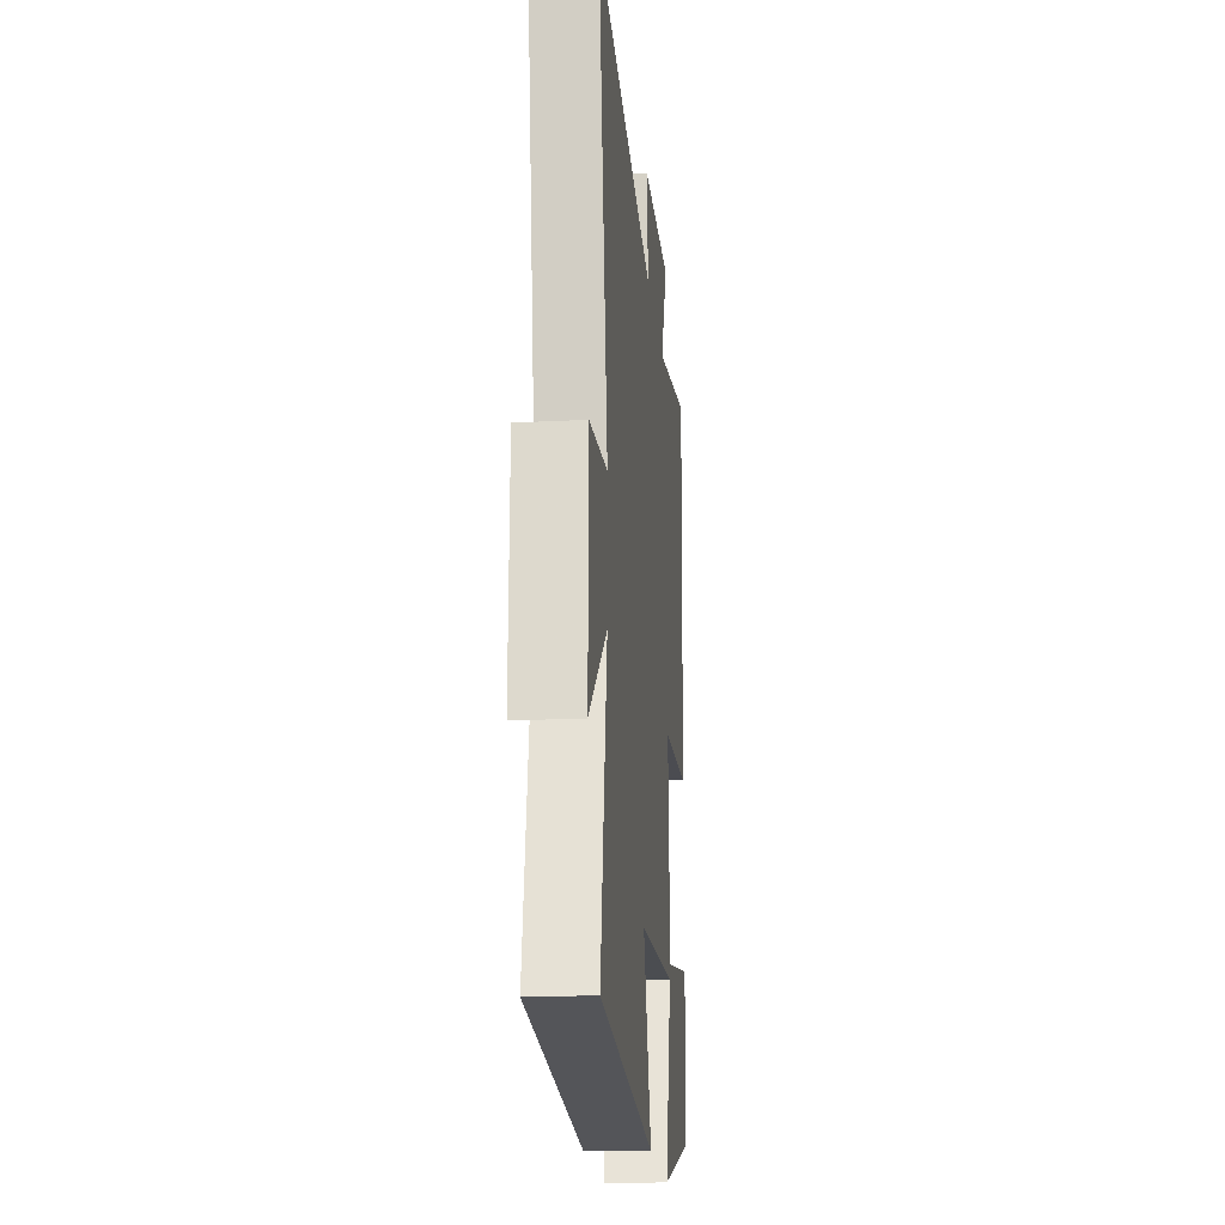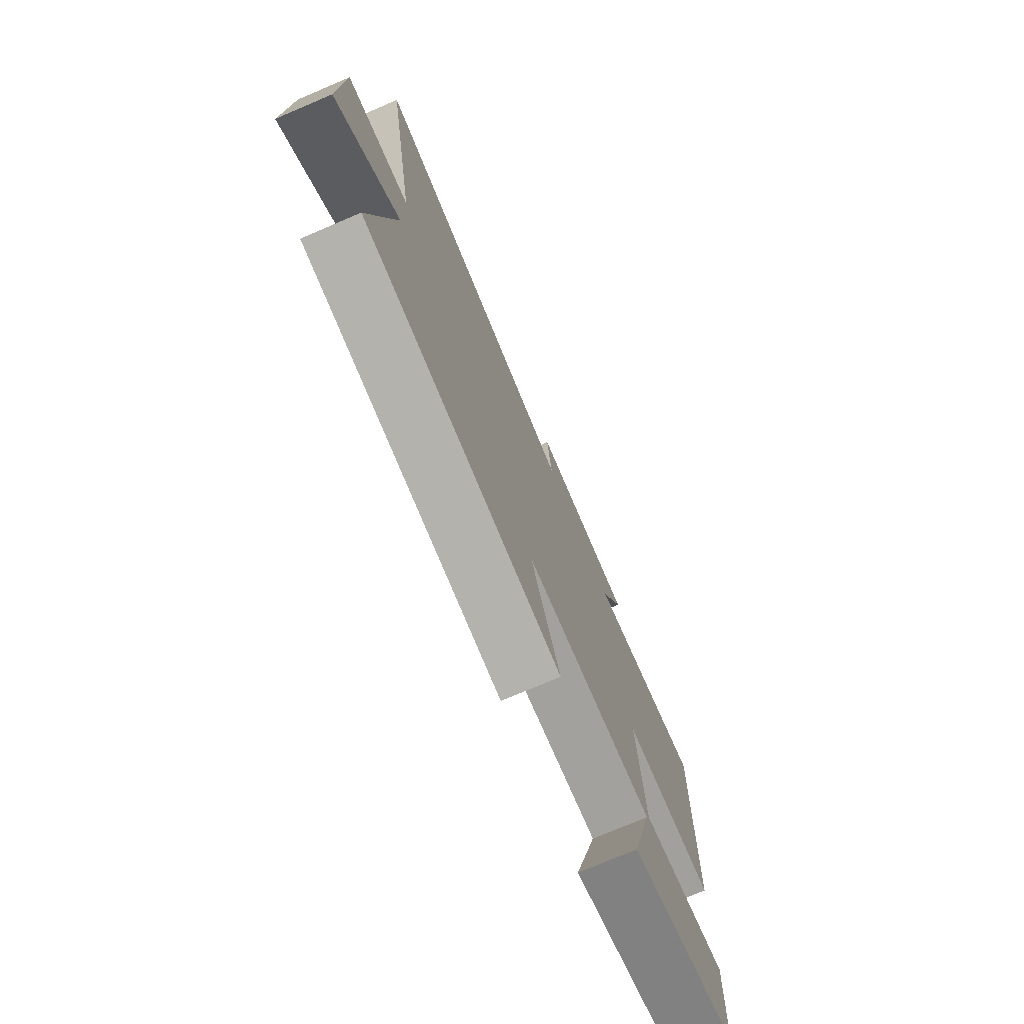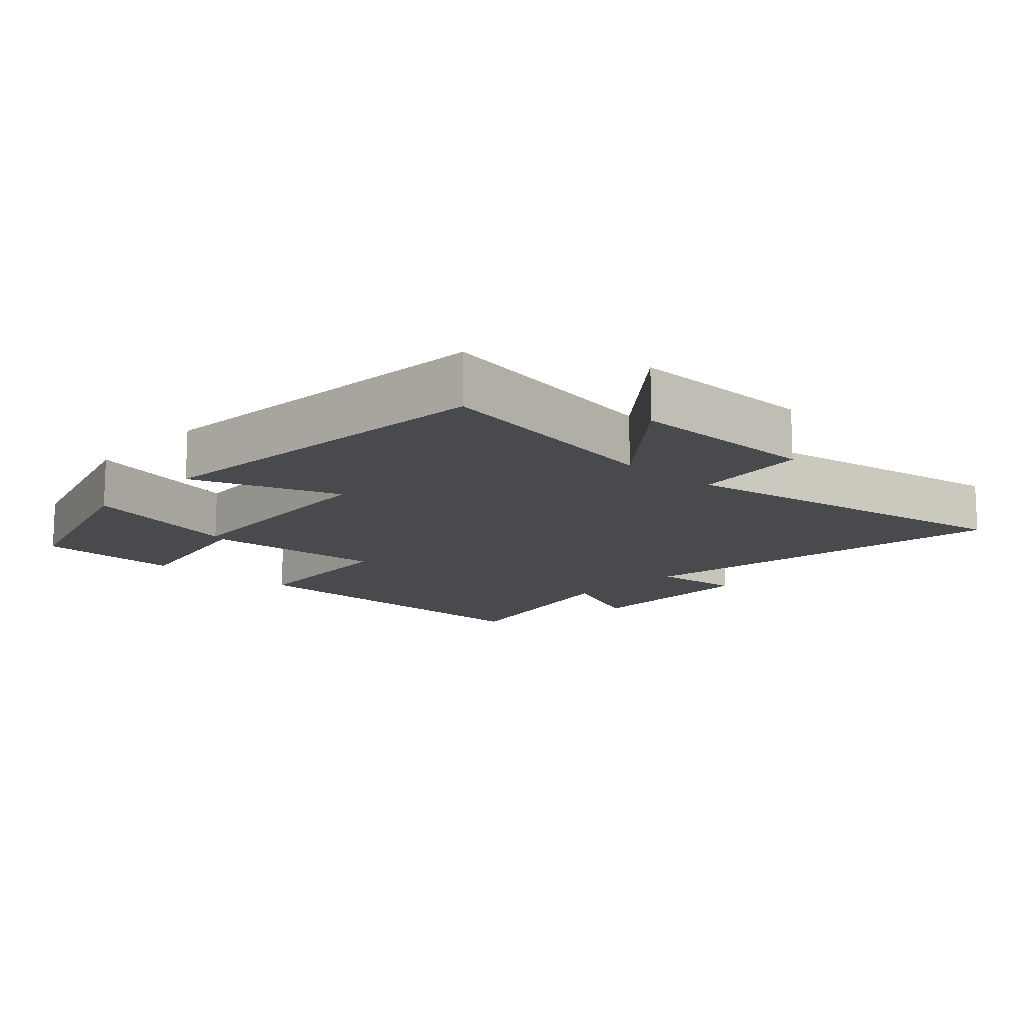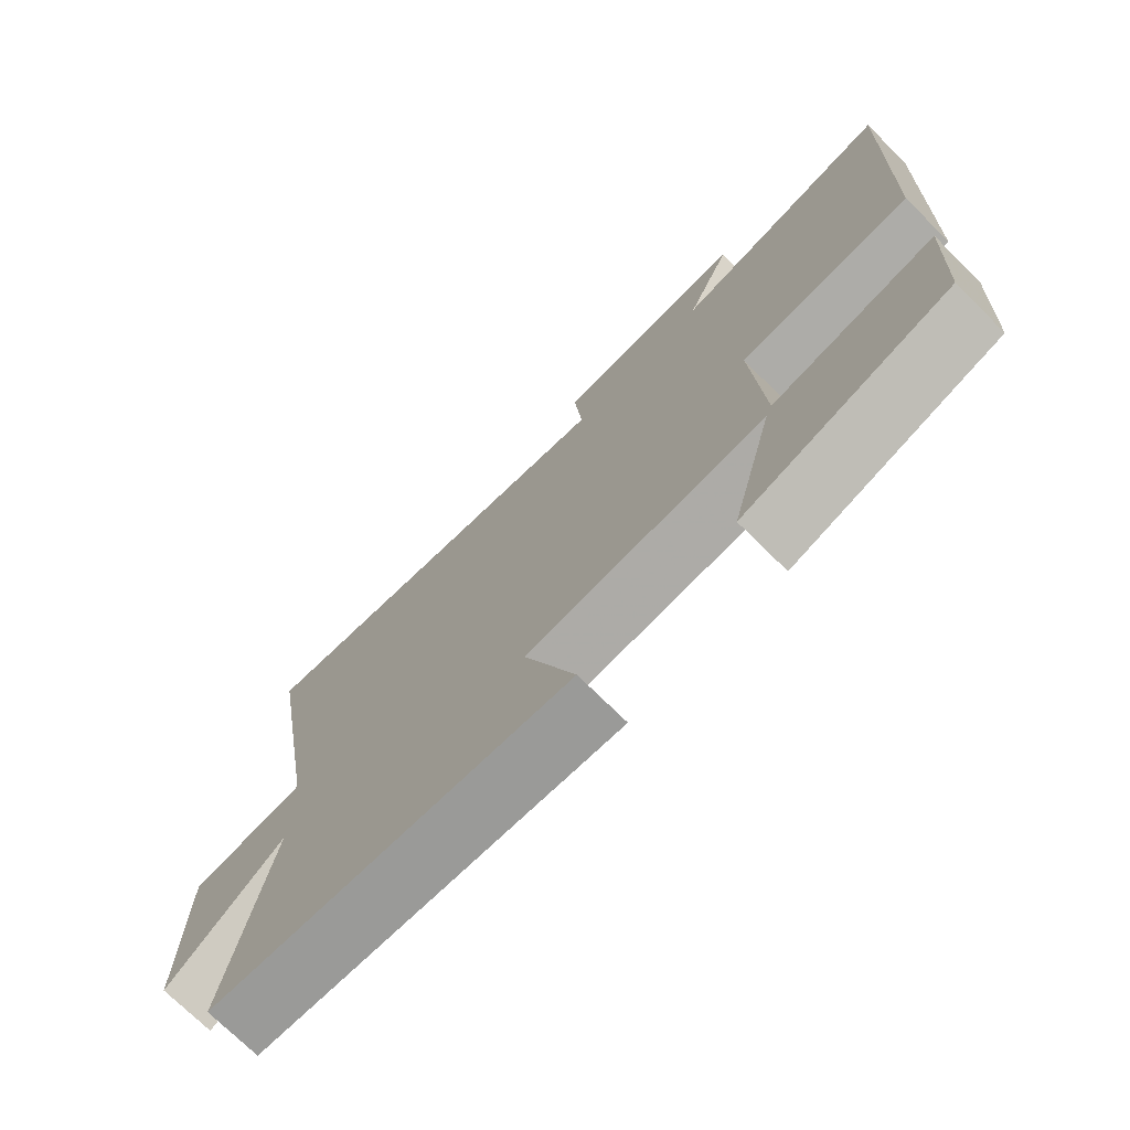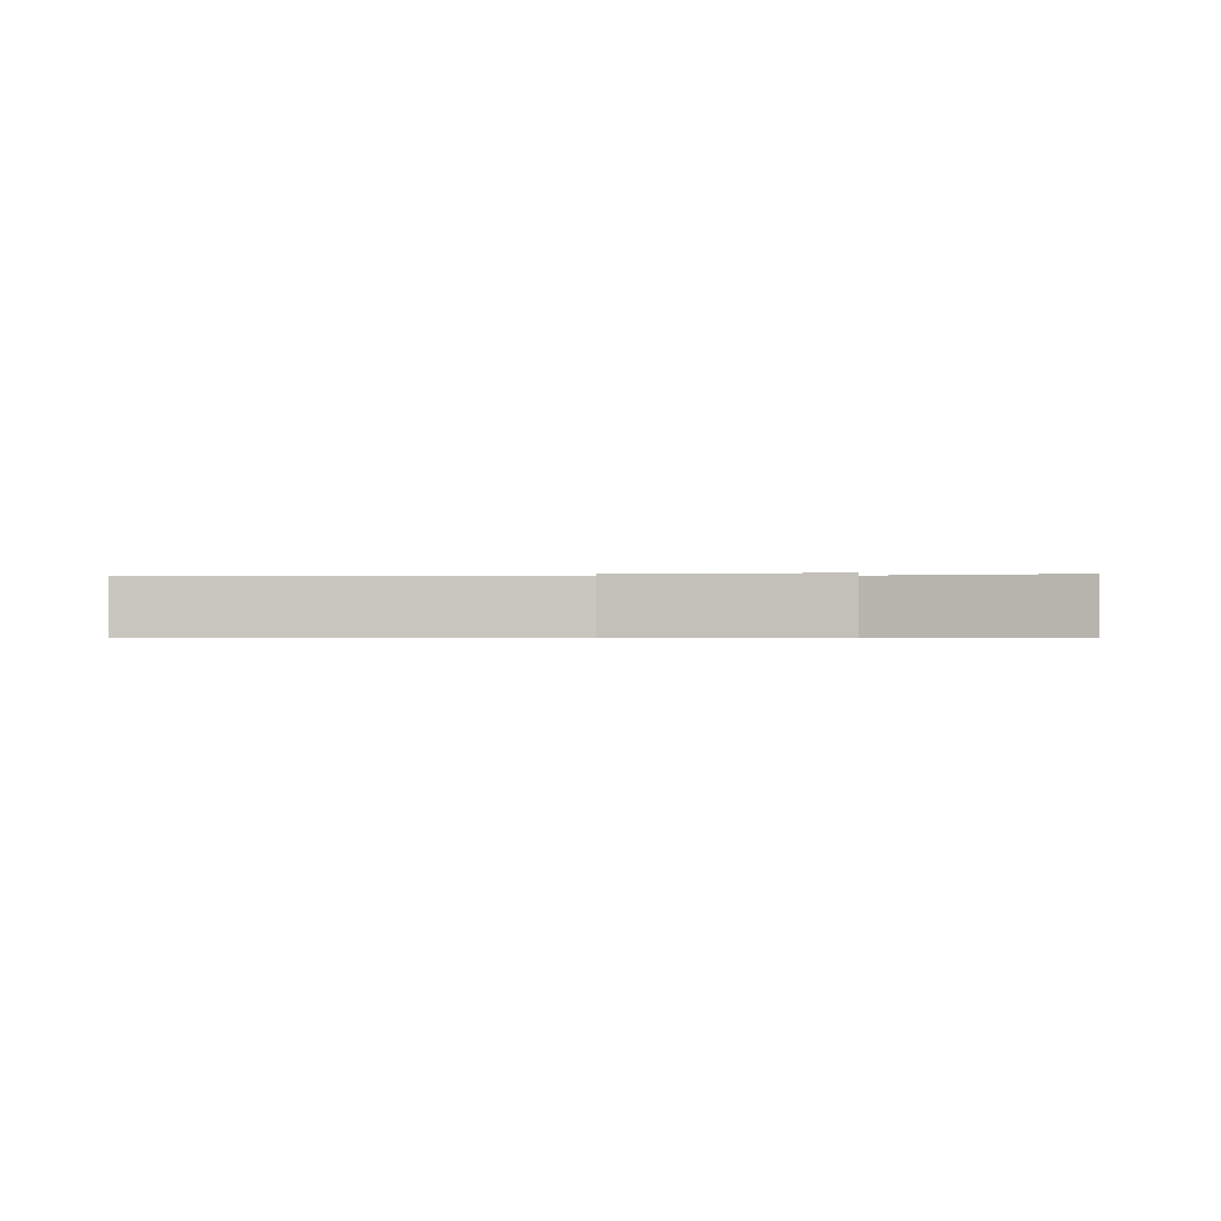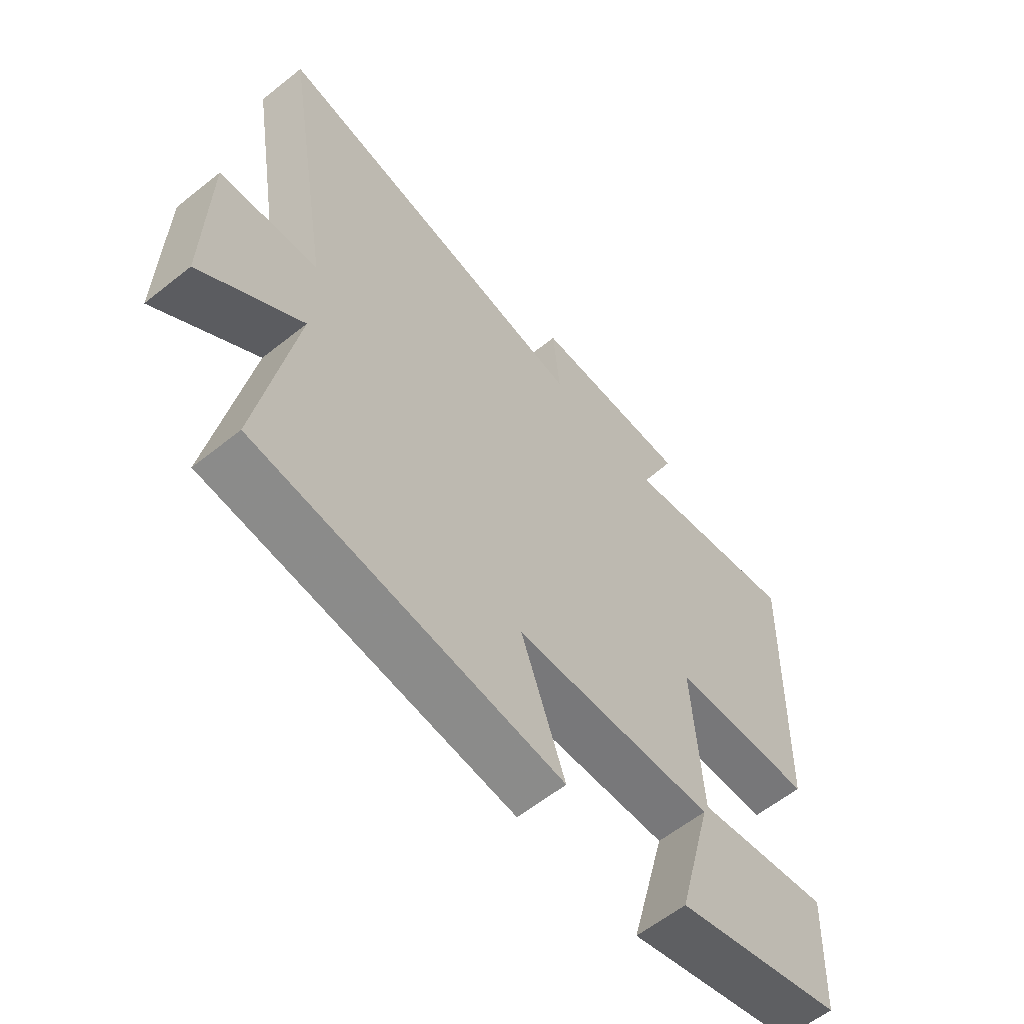
<metadata>
{"format":"obj","ext":"obj","renderer":"f3d","projection":"perspective","resolution":1024,"background":"white","views":[{"elev":-19.6,"azim":-84.6,"up":"+Z"},{"elev":-75.4,"azim":-67.0,"up":"+Z"},{"elev":-13.3,"azim":-132.5,"up":"+Y"},{"elev":-73.3,"azim":45.3,"up":"+Z"},{"elev":-0.5,"azim":7.1,"up":"+Y"},{"elev":-60.3,"azim":-50.8,"up":"+Z"}]}
</metadata>
<code>
v -0.588 0.07 0.588
v -0.012 0.07 0.5
v -0.024 0.07 0.634
v 0.26 0.07 0.646
v 0.194 0.07 0.5
v 0.518 0.07 0.572
v 0.5 0.07 0.052
v 0.245 0.07 0.033
v 0.261 0.07 -0.239
v 0.5 0.07 -0.194
v 0.489 0.07 -0.411
v 0.189 0.07 -0.5
v 0.252 0.07 -0.259
v -0.104 0.07 -0.283
v -0.027 0.07 -0.5
v -0.563 0.07 -0.453
v -0.5 0.07 -0.095
v -0.675 0.07 -0.236
v -0.671 0.07 0.044
v -0.5 0.07 0.065
v -0.588 0 0.588
v -0.012 0 0.5
v -0.024 0 0.634
v 0.26 0 0.646
v 0.194 0 0.5
v 0.518 0 0.572
v 0.5 0 0.052
v 0.245 0 0.033
v 0.261 0 -0.239
v 0.5 0 -0.194
v 0.489 0 -0.411
v 0.189 0 -0.5
v 0.252 0 -0.259
v -0.104 0 -0.283
v -0.027 0 -0.5
v -0.563 0 -0.453
v -0.5 0 -0.095
v -0.675 0 -0.236
v -0.671 0 0.044
v -0.5 0 0.065
f 17 18 19 20
f 14 15 16 17
f 13 14 17 20
f 11 12 13
f 10 11 13
f 9 10 13
f 20 1 2
f 13 20 2
f 9 13 2
f 8 9 2
f 5 6 7 8
f 2 3 4 5
f 2 5 8
f 40 39 38 37
f 37 36 35 34
f 40 37 34 33
f 33 32 31
f 33 31 30
f 33 30 29
f 22 21 40
f 22 40 33
f 22 33 29
f 22 29 28
f 28 27 26 25
f 25 24 23 22
f 28 25 22
f 1 21 22 2
f 2 22 23 3
f 3 23 24 4
f 4 24 25 5
f 5 25 26 6
f 6 26 27 7
f 7 27 28 8
f 8 28 29 9
f 9 29 30 10
f 10 30 31 11
f 11 31 32 12
f 12 32 33 13
f 13 33 34 14
f 14 34 35 15
f 15 35 36 16
f 16 36 37 17
f 17 37 38 18
f 18 38 39 19
f 19 39 40 20
f 20 40 21 1

</code>
